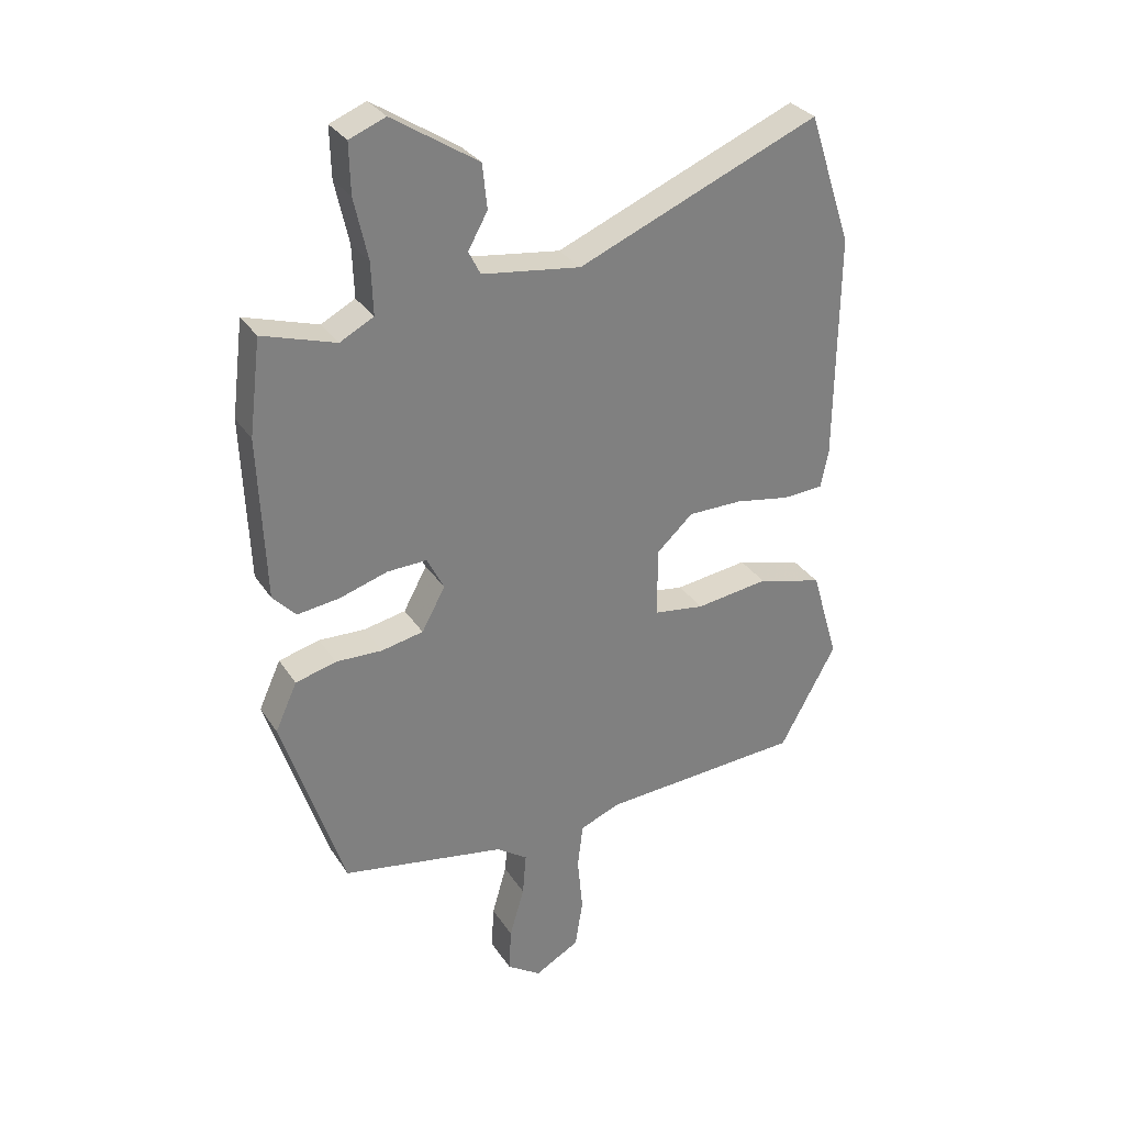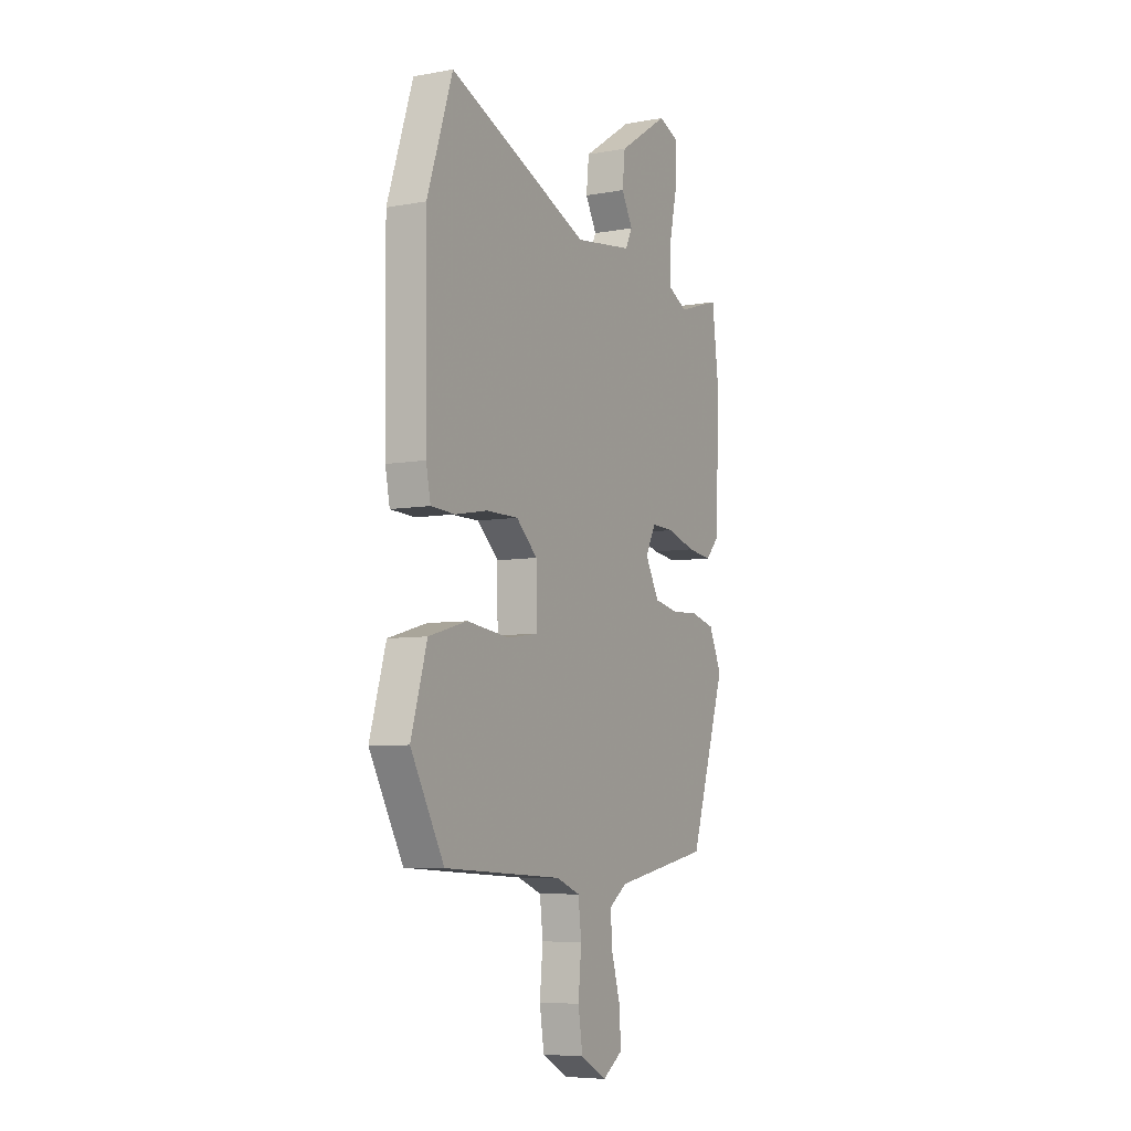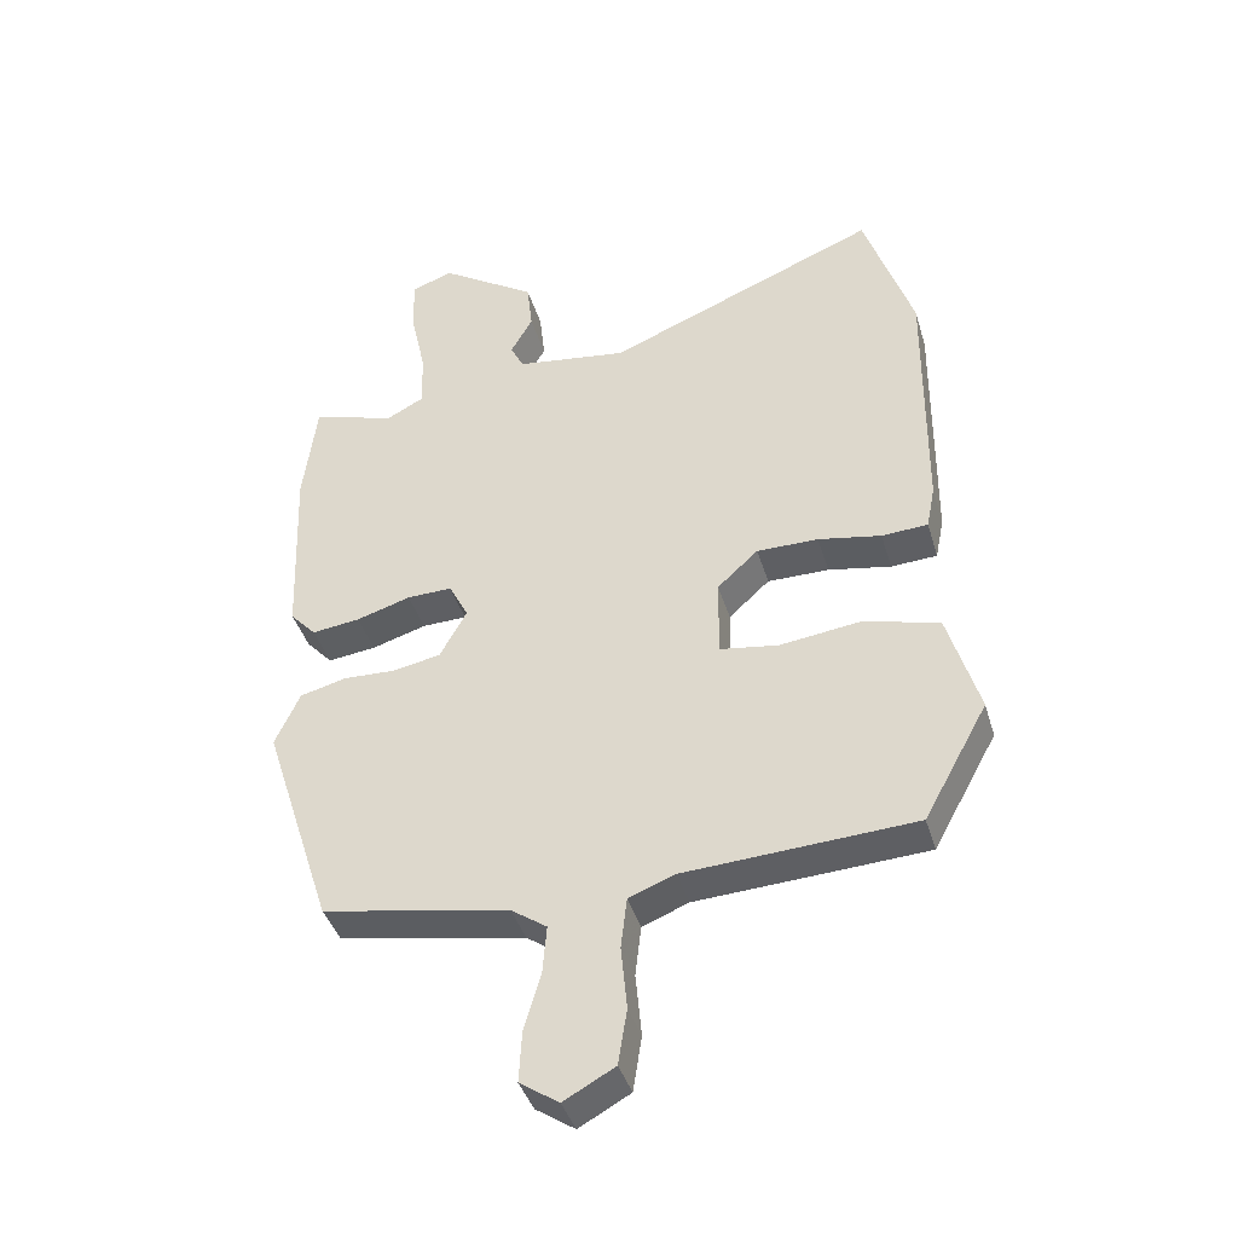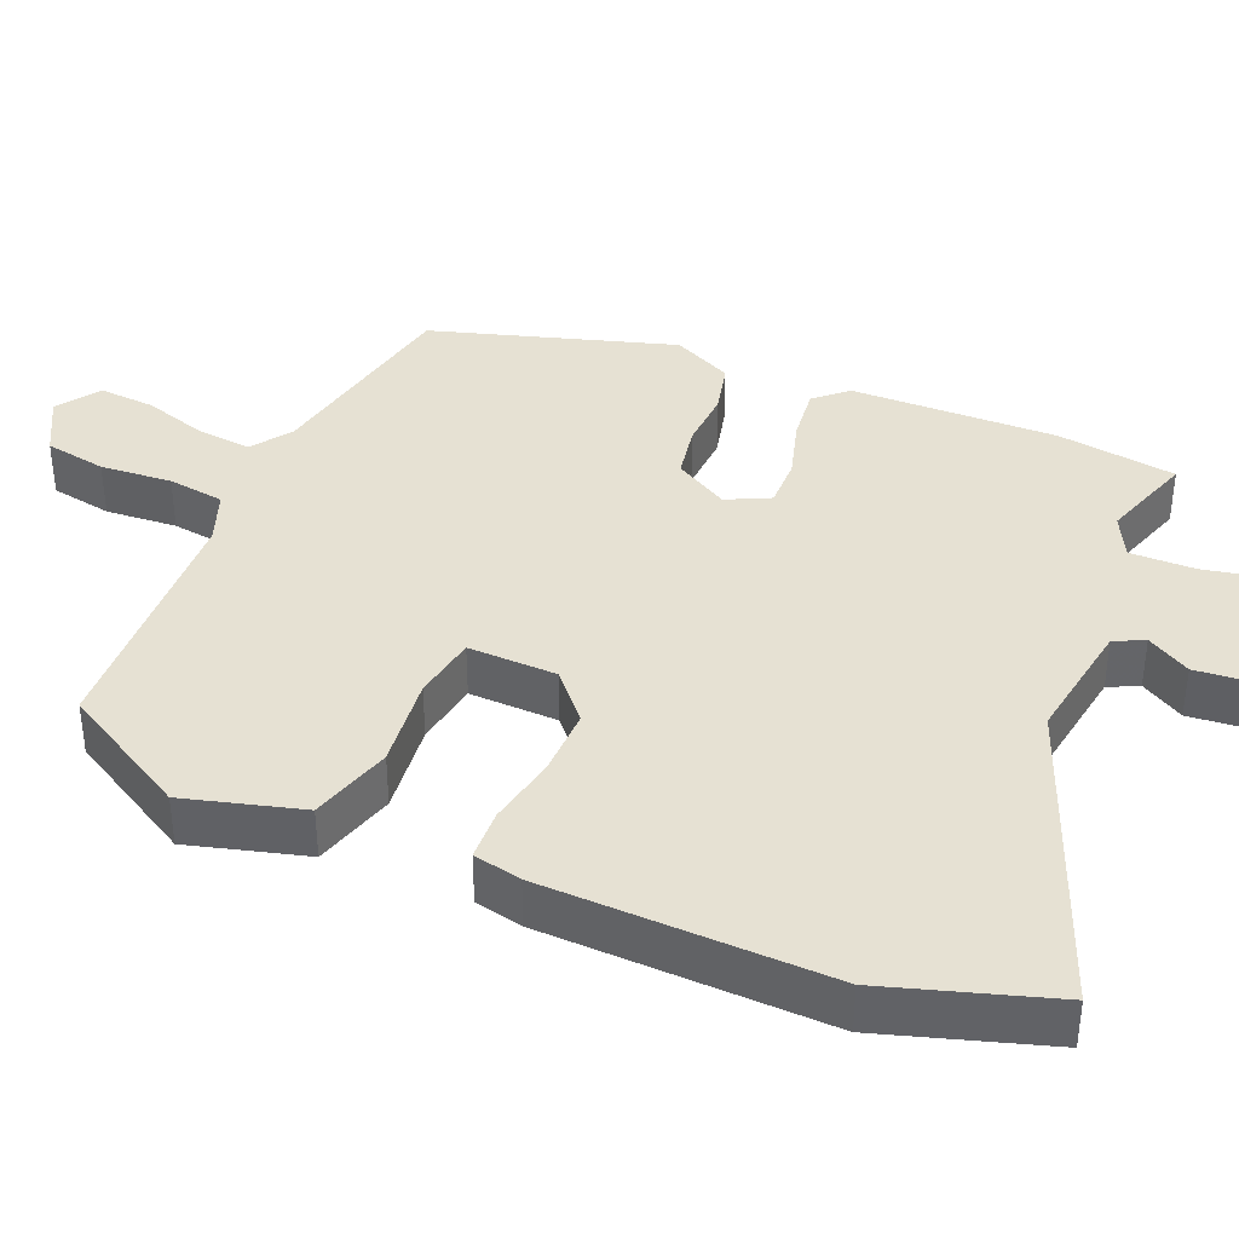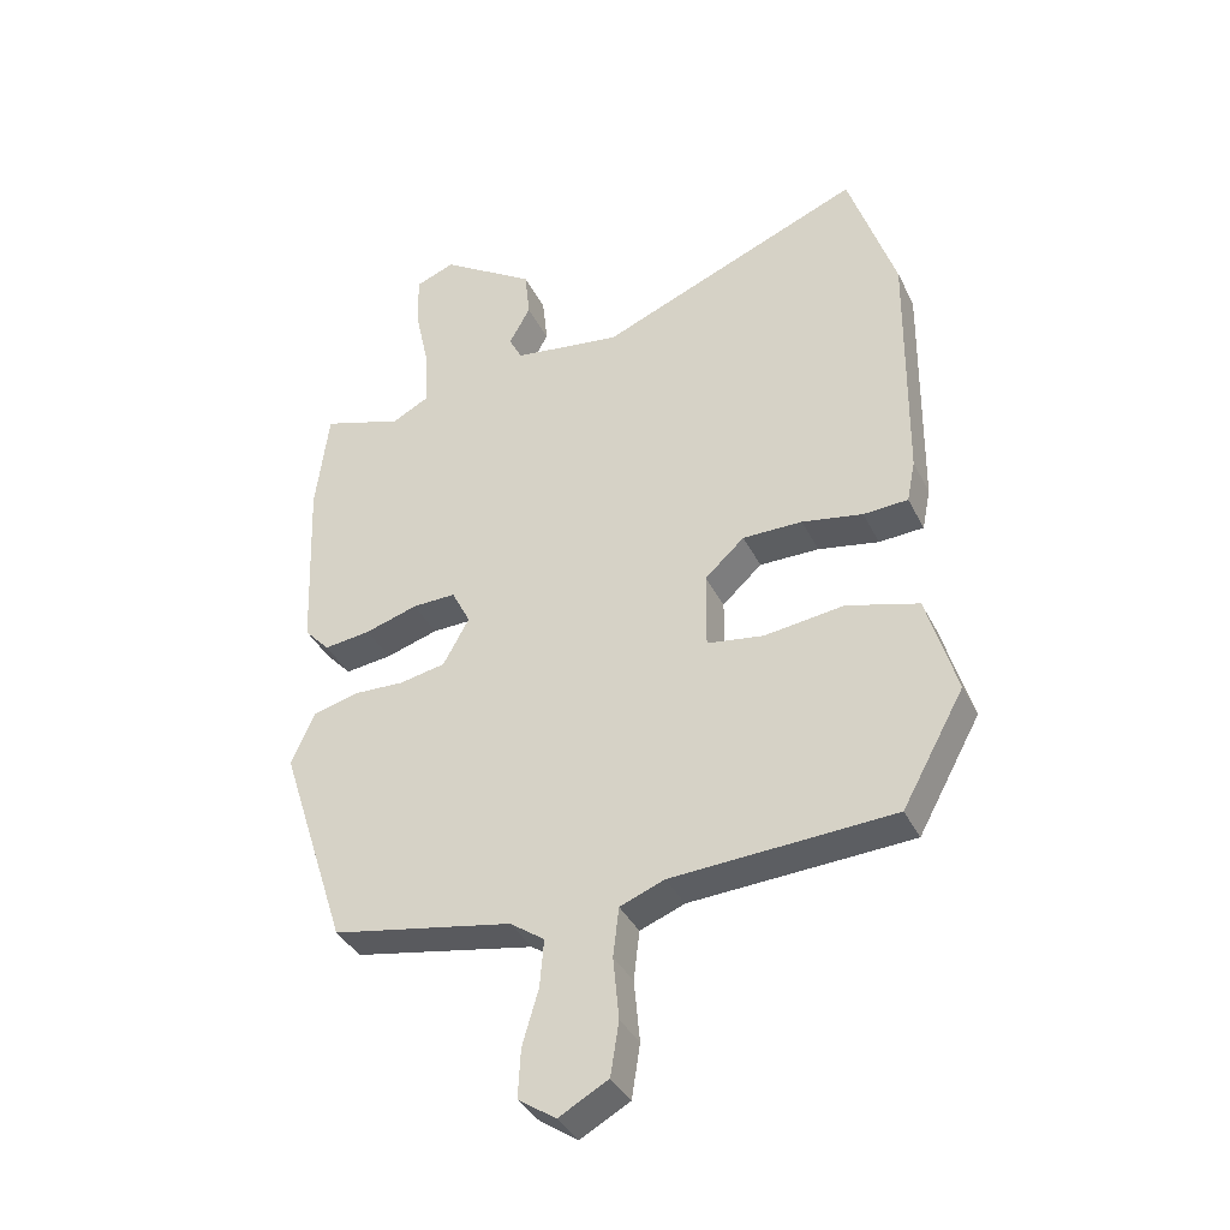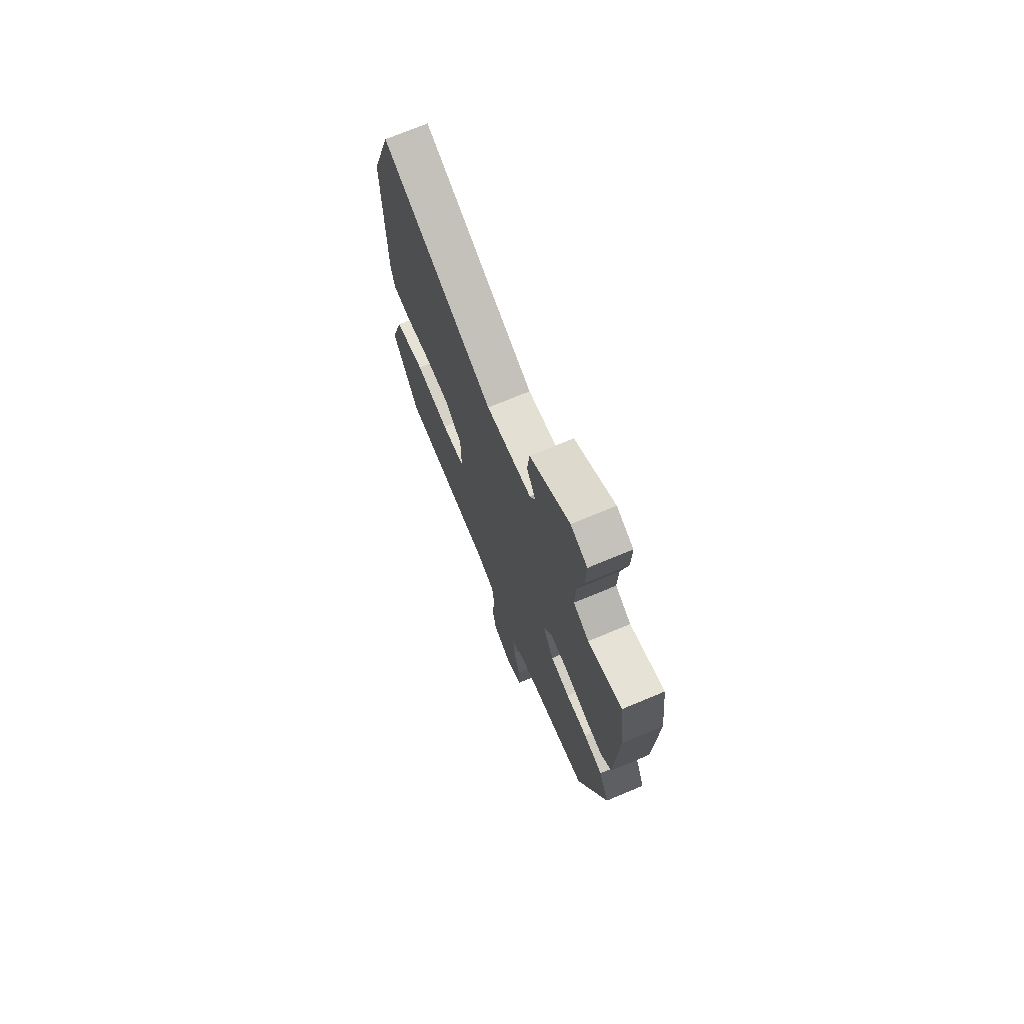
<metadata>
{"format":"obj","ext":"obj","renderer":"f3d","projection":"perspective","resolution":1024,"background":"white","views":[{"elev":31.1,"azim":152.4,"up":"+Z"},{"elev":-6.5,"azim":-61.7,"up":"+Z"},{"elev":-40.8,"azim":-163.8,"up":"+Z"},{"elev":38.6,"azim":-66.2,"up":"+Y"},{"elev":-37.3,"azim":-156.1,"up":"+Z"},{"elev":72.1,"azim":67.3,"up":"+Z"}]}
</metadata>
<code>
v -0.507 0.07 0.478
v -0.434 0.07 0.699
v -0.025 0.07 0.53
v 0.142 0.07 0.553
v 0.162 0.07 0.593
v 0.129 0.07 0.652
v 0.137 0.07 0.727
v 0.282 0.07 0.821
v 0.343 0.07 0.797
v 0.341 0.07 0.713
v 0.318 0.07 0.609
v 0.315 0.07 0.522
v 0.372 0.07 0.492
v 0.496 0.07 0.531
v 0.516 0.07 0.37
v 0.505 0.07 0.094
v 0.466 0.07 0.052
v 0.394 0.07 0.061
v 0.313 0.07 0.086
v 0.246 0.07 0.088
v 0.217 0.07 0.031
v 0.257 0.07 -0.042
v 0.328 0.07 -0.056
v 0.407 0.07 -0.053
v 0.476 0.07 -0.071
v 0.513 0.07 -0.152
v 0.409 0.07 -0.474
v 0.131 0.07 -0.525
v 0.078 0.07 -0.562
v 0.084 0.07 -0.635
v 0.109 0.07 -0.721
v 0.113 0.07 -0.796
v 0.055 0.07 -0.835
v -0.021 0.07 -0.793
v -0.034 0.07 -0.71
v -0.025 0.07 -0.614
v -0.034 0.07 -0.538
v -0.103 0.07 -0.511
v -0.445 0.07 -0.491
v -0.541 0.07 -0.317
v -0.495 0.07 -0.16
v -0.384 0.07 -0.129
v -0.26 0.07 -0.145
v -0.173 0.07 -0.132
v -0.174 0.07 -0.013
v -0.235 0.07 0.043
v -0.327 0.07 0.043
v -0.421 0.07 0.026
v -0.49 0.07 0.03
v -0.503 0.07 0.095
v -0.507 0 0.478
v -0.434 0 0.699
v -0.025 0 0.53
v 0.142 0 0.553
v 0.162 0 0.593
v 0.129 0 0.652
v 0.137 0 0.727
v 0.282 0 0.821
v 0.343 0 0.797
v 0.341 0 0.713
v 0.318 0 0.609
v 0.315 0 0.522
v 0.372 0 0.492
v 0.496 0 0.531
v 0.516 0 0.37
v 0.505 0 0.094
v 0.466 0 0.052
v 0.394 0 0.061
v 0.313 0 0.086
v 0.246 0 0.088
v 0.217 0 0.031
v 0.257 0 -0.042
v 0.328 0 -0.056
v 0.407 0 -0.053
v 0.476 0 -0.071
v 0.513 0 -0.152
v 0.409 0 -0.474
v 0.131 0 -0.525
v 0.078 0 -0.562
v 0.084 0 -0.635
v 0.109 0 -0.721
v 0.113 0 -0.796
v 0.055 0 -0.835
v -0.021 0 -0.793
v -0.034 0 -0.71
v -0.025 0 -0.614
v -0.034 0 -0.538
v -0.103 0 -0.511
v -0.445 0 -0.491
v -0.541 0 -0.317
v -0.495 0 -0.16
v -0.384 0 -0.129
v -0.26 0 -0.145
v -0.173 0 -0.132
v -0.174 0 -0.013
v -0.235 0 0.043
v -0.327 0 0.043
v -0.421 0 0.026
v -0.49 0 0.03
v -0.503 0 0.095
f 47 48 49 50
f 46 47 50 1
f 45 46 1 2
f 40 41 42 43
f 38 39 40 43
f 37 38 43 44
f 33 34 35 36
f 33 36 37
f 30 31 32 33
f 29 30 33 37
f 28 29 37 44
f 23 24 25 26
f 22 23 26 27
f 21 22 27 28
f 16 17 18 19
f 16 19 20
f 13 14 15 16
f 12 13 16 20
f 11 12 20 21
f 9 10 11
f 8 9 11 21
f 5 6 7 8
f 4 5 8 21
f 45 2 3
f 21 28 44 45
f 3 4 21 45
f 100 99 98 97
f 51 100 97 96
f 52 51 96 95
f 93 92 91 90
f 93 90 89 88
f 94 93 88 87
f 86 85 84 83
f 87 86 83
f 83 82 81 80
f 87 83 80 79
f 94 87 79 78
f 76 75 74 73
f 77 76 73 72
f 78 77 72 71
f 69 68 67 66
f 70 69 66
f 66 65 64 63
f 70 66 63 62
f 71 70 62 61
f 61 60 59
f 71 61 59 58
f 58 57 56 55
f 71 58 55 54
f 53 52 95
f 95 94 78 71
f 95 71 54 53
f 1 51 52 2
f 2 52 53 3
f 3 53 54 4
f 4 54 55 5
f 5 55 56 6
f 6 56 57 7
f 7 57 58 8
f 8 58 59 9
f 9 59 60 10
f 10 60 61 11
f 11 61 62 12
f 12 62 63 13
f 13 63 64 14
f 14 64 65 15
f 15 65 66 16
f 16 66 67 17
f 17 67 68 18
f 18 68 69 19
f 19 69 70 20
f 20 70 71 21
f 21 71 72 22
f 22 72 73 23
f 23 73 74 24
f 24 74 75 25
f 25 75 76 26
f 26 76 77 27
f 27 77 78 28
f 28 78 79 29
f 29 79 80 30
f 30 80 81 31
f 31 81 82 32
f 32 82 83 33
f 33 83 84 34
f 34 84 85 35
f 35 85 86 36
f 36 86 87 37
f 37 87 88 38
f 38 88 89 39
f 39 89 90 40
f 40 90 91 41
f 41 91 92 42
f 42 92 93 43
f 43 93 94 44
f 44 94 95 45
f 45 95 96 46
f 46 96 97 47
f 47 97 98 48
f 48 98 99 49
f 49 99 100 50
f 50 100 51 1

</code>
